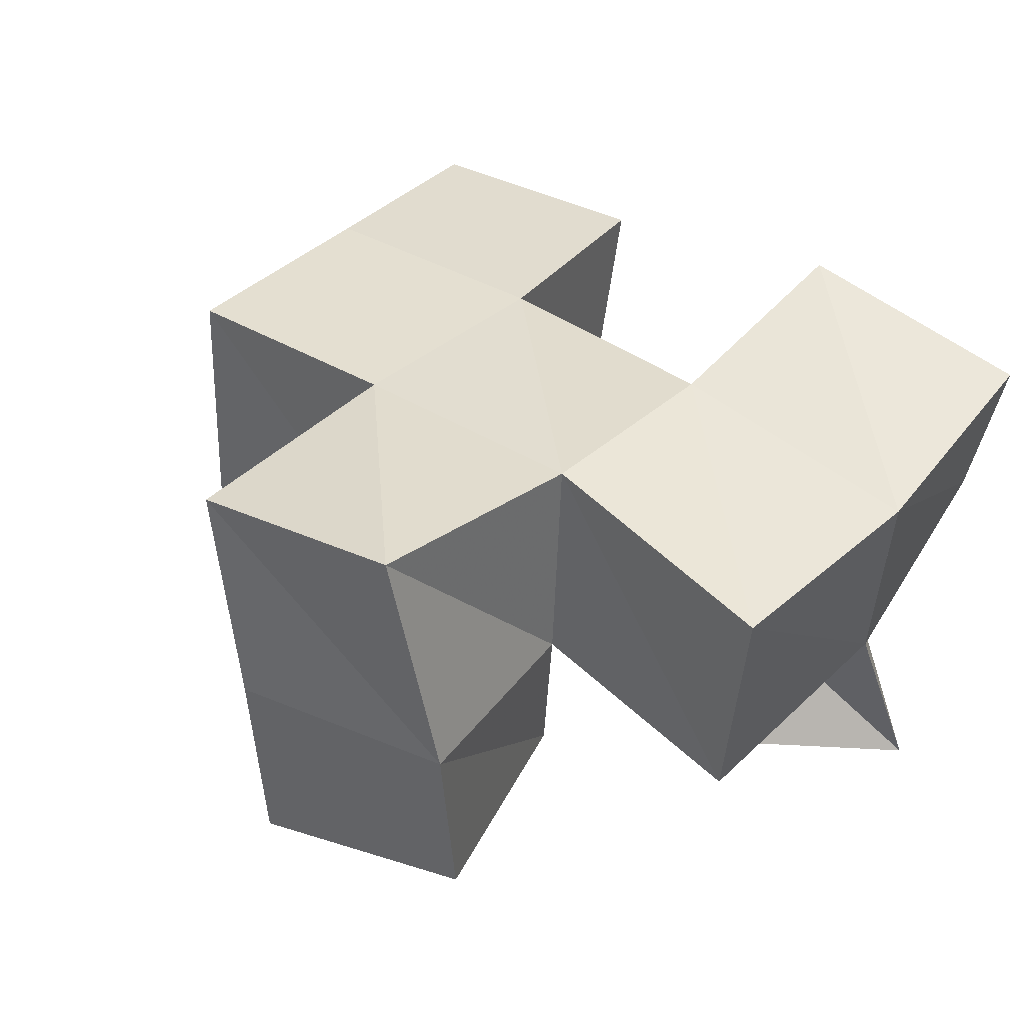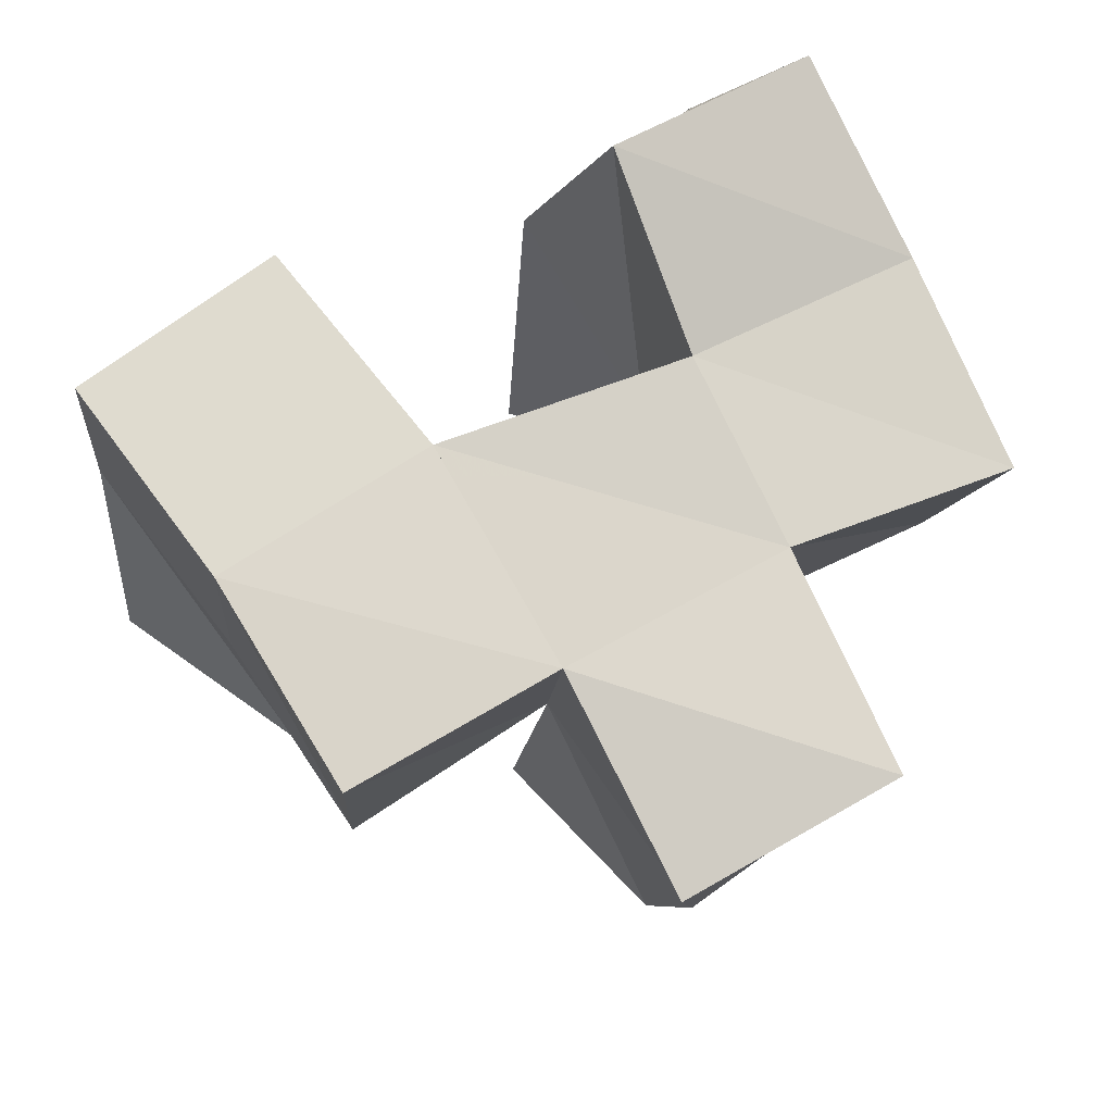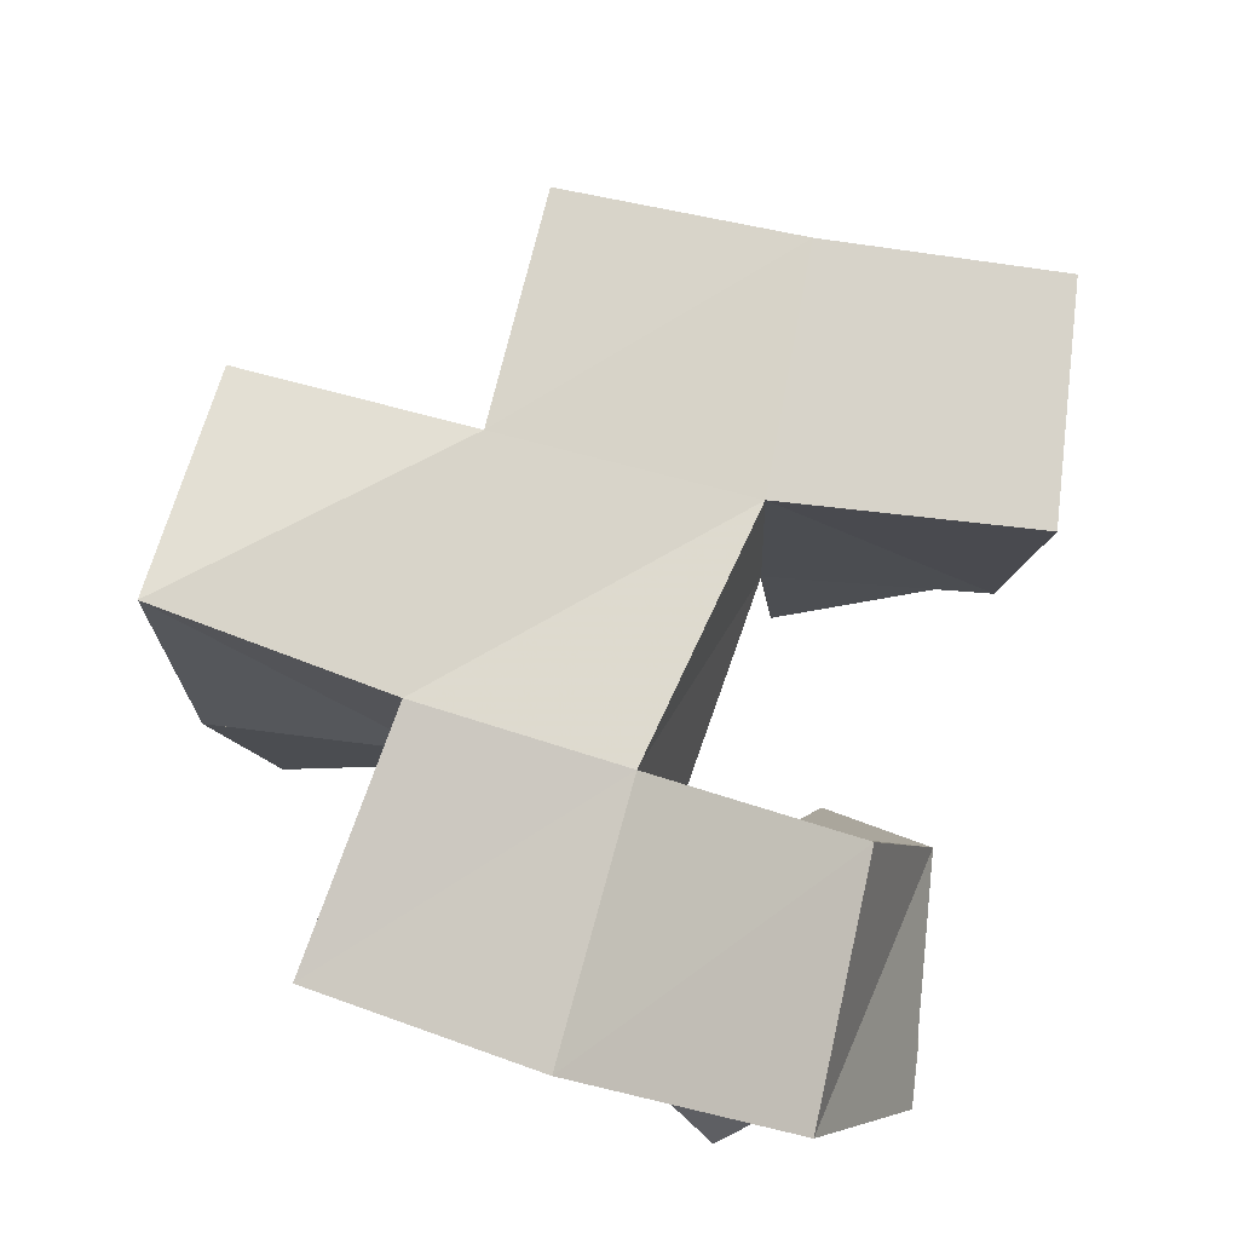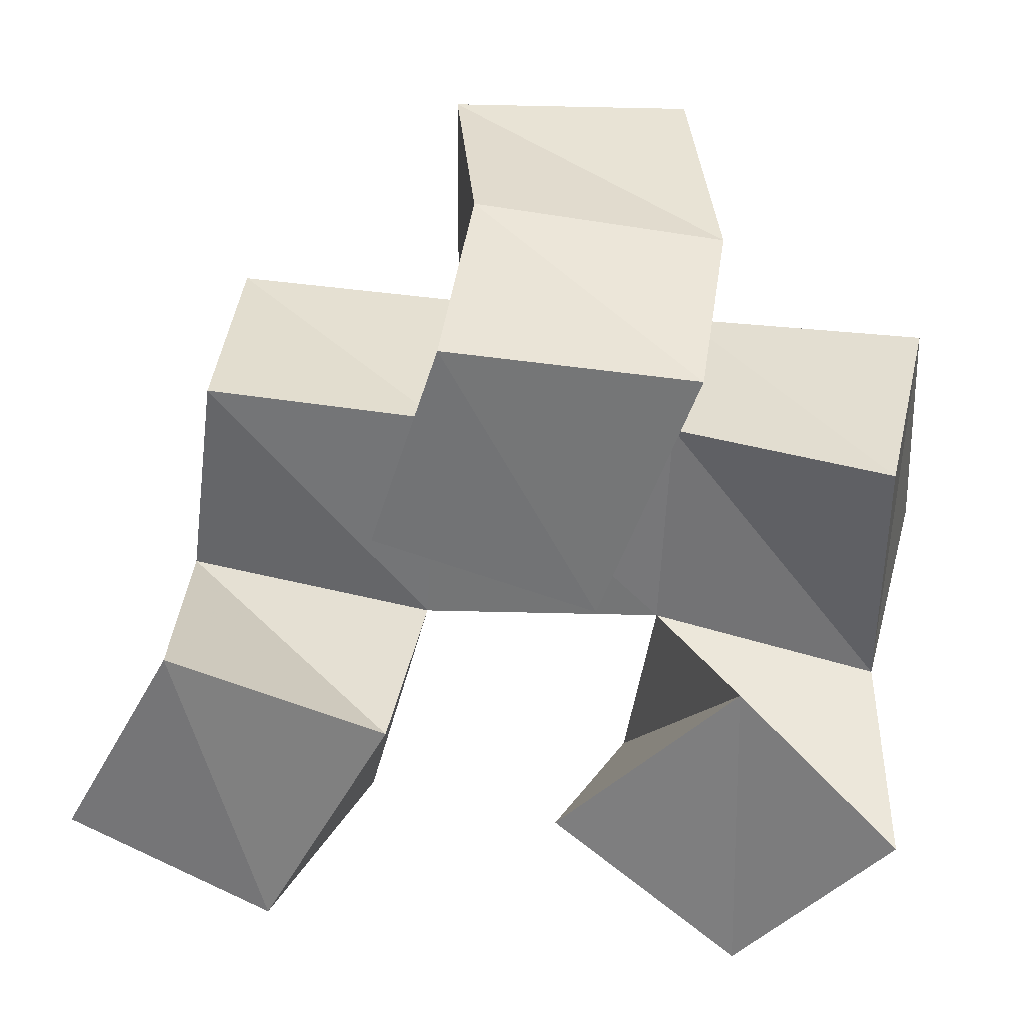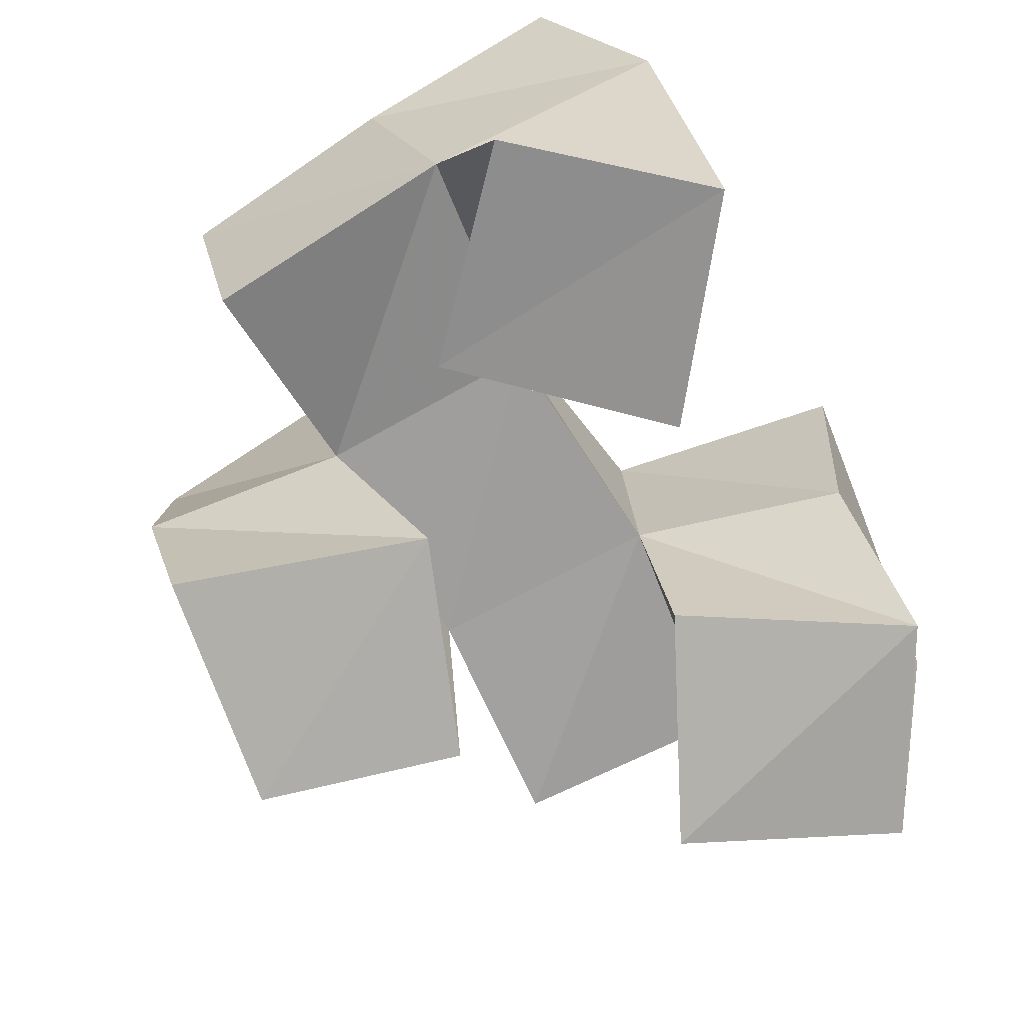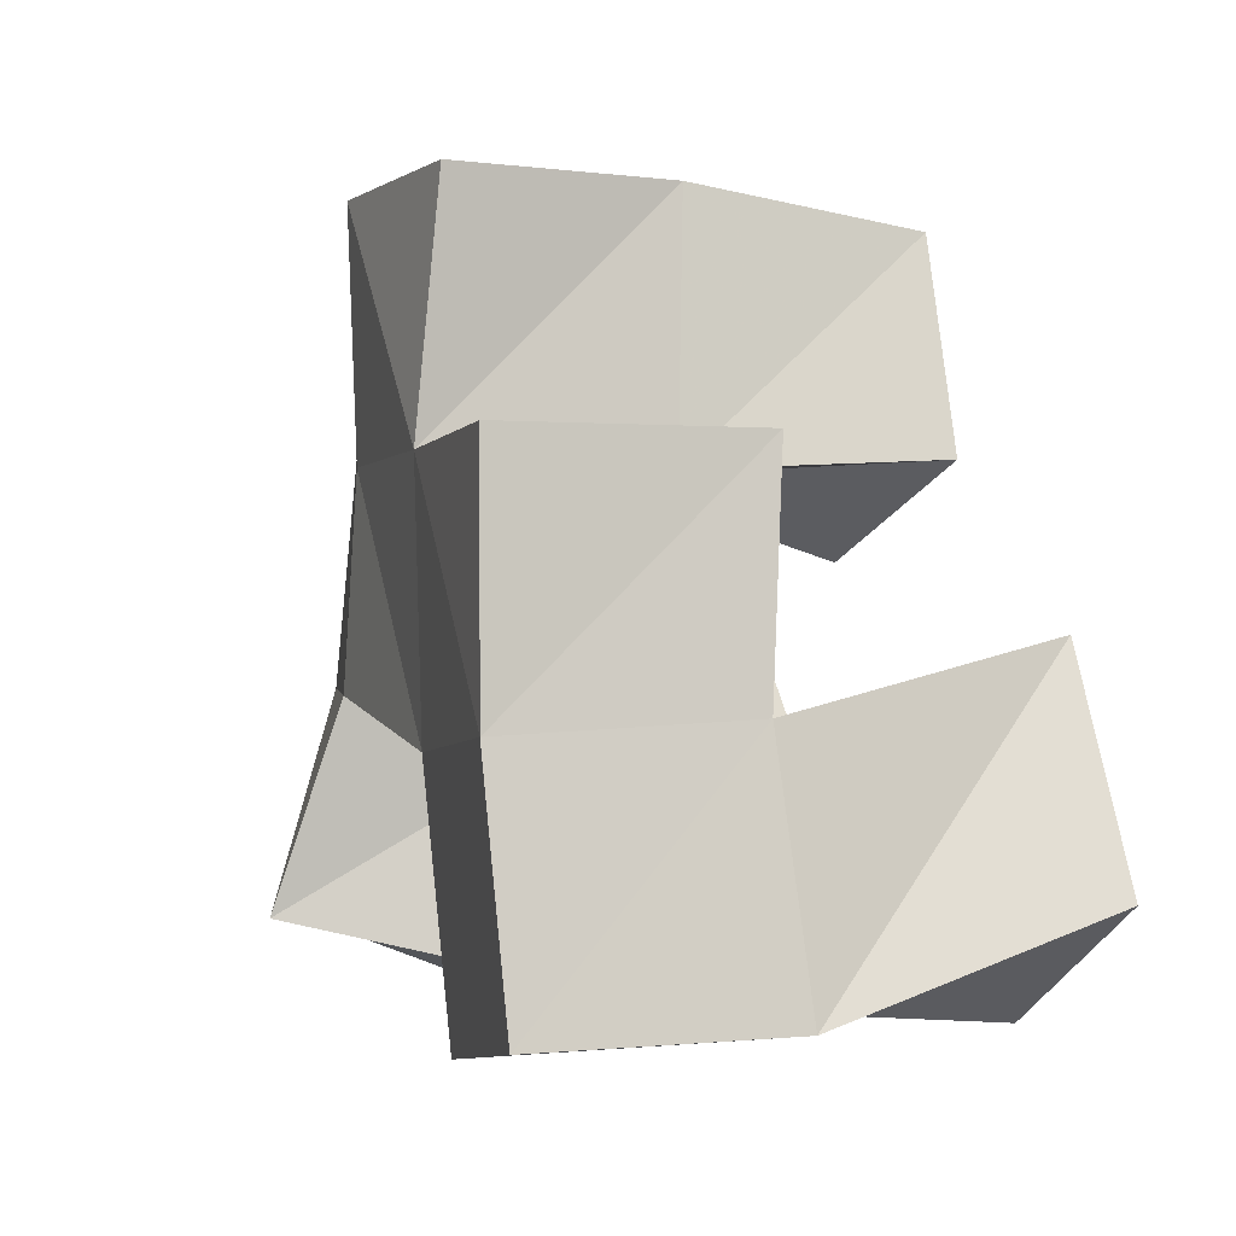
<metadata>
{"format":"obj","ext":"obj","renderer":"f3d","projection":"perspective","resolution":1024,"background":"white","views":[{"elev":33.1,"azim":41.2,"up":"+Y"},{"elev":75.9,"azim":-26.3,"up":"+Y"},{"elev":71.8,"azim":108.1,"up":"+Y"},{"elev":32.7,"azim":1.8,"up":"+Z"},{"elev":-72.1,"azim":121.6,"up":"+Y"},{"elev":2.2,"azim":-109.3,"up":"+Z"}]}
</metadata>
<code>
v 0.2503 0.1001 0.9683
v 0.2614 0.1511 0.9486
v 0.2907 0.101 0.9425
v 0.3103 0.1445 0.9438
v 0.2734 0.1 1.011
v 0.2712 0.1547 0.9983
v 0.3171 0.1086 0.9862
v 0.3234 0.1507 0.9886
v 0.3532 0.1074 0.964
v 0.3689 0.1634 0.9418
v 0.3925 0.1024 0.931
v 0.4155 0.1569 0.9316
v 0.3909 0.1062 0.9999
v 0.3749 0.1488 0.9898
v 0.4253 0.1 0.9647
v 0.4226 0.1401 0.9816
v 0.3166 0.1 1.041
v 0.3267 0.1502 1.039
v 0.3608 0.1048 1.021
v 0.3769 0.149 1.038
v 0.3302 0.1 1.083
v 0.335 0.1463 1.091
v 0.3801 0.1063 1.074
v 0.3852 0.1477 1.083
v 0.2662 0.2005 0.9478
v 0.3144 0.1961 0.9379
v 0.2752 0.2025 0.9963
v 0.3257 0.1981 0.9896
v 0.3839 0.2124 0.9534
v 0.4323 0.1997 0.9484
v 0.3808 0.1985 0.9961
v 0.4343 0.187 0.994
v 0.3287 0.1986 1.042
v 0.3805 0.1958 1.04
v 0.3293 0.1933 1.093
v 0.3785 0.198 1.09
v 0.2776 0.1504 1.045
v 0.2797 0.2012 1.046
v 0.4225 0.1341 1.036
v 0.4325 0.1828 1.043
f 1 2 4
f 3 1 4
f 2 6 8
f 4 2 8
f 6 5 7
f 8 6 7
f 5 1 3
f 7 5 3
f 8 7 3
f 4 8 3
f 2 1 5
f 6 2 5
f 9 10 12
f 11 9 12
f 10 14 16
f 12 10 16
f 14 13 15
f 16 14 15
f 13 9 11
f 15 13 11
f 16 15 11
f 12 16 11
f 10 9 13
f 14 10 13
f 17 18 20
f 19 17 20
f 18 22 24
f 20 18 24
f 22 21 23
f 24 22 23
f 21 17 19
f 23 21 19
f 24 23 19
f 20 24 19
f 18 17 21
f 22 18 21
f 2 25 26
f 4 2 26
f 25 27 28
f 26 25 28
f 27 6 8
f 28 27 8
f 6 2 4
f 8 6 4
f 28 8 4
f 26 28 4
f 25 2 6
f 27 25 6
f 10 29 30
f 12 10 30
f 29 31 32
f 30 29 32
f 31 14 16
f 32 31 16
f 14 10 12
f 16 14 12
f 32 16 12
f 30 32 12
f 29 10 14
f 31 29 14
f 18 33 34
f 20 18 34
f 33 35 36
f 34 33 36
f 35 22 24
f 36 35 24
f 22 18 20
f 24 22 20
f 36 24 20
f 34 36 20
f 33 18 22
f 35 33 22
f 6 27 28
f 8 6 28
f 27 38 33
f 28 27 33
f 38 37 18
f 33 38 18
f 37 6 8
f 18 37 8
f 33 18 8
f 28 33 8
f 27 6 37
f 38 27 37
f 8 28 31
f 14 8 31
f 28 33 34
f 31 28 34
f 33 18 20
f 34 33 20
f 18 8 14
f 20 18 14
f 34 20 14
f 31 34 14
f 28 8 18
f 33 28 18
f 14 31 32
f 16 14 32
f 31 34 40
f 32 31 40
f 34 20 39
f 40 34 39
f 20 14 16
f 39 20 16
f 40 39 16
f 32 40 16
f 31 14 20
f 34 31 20

</code>
